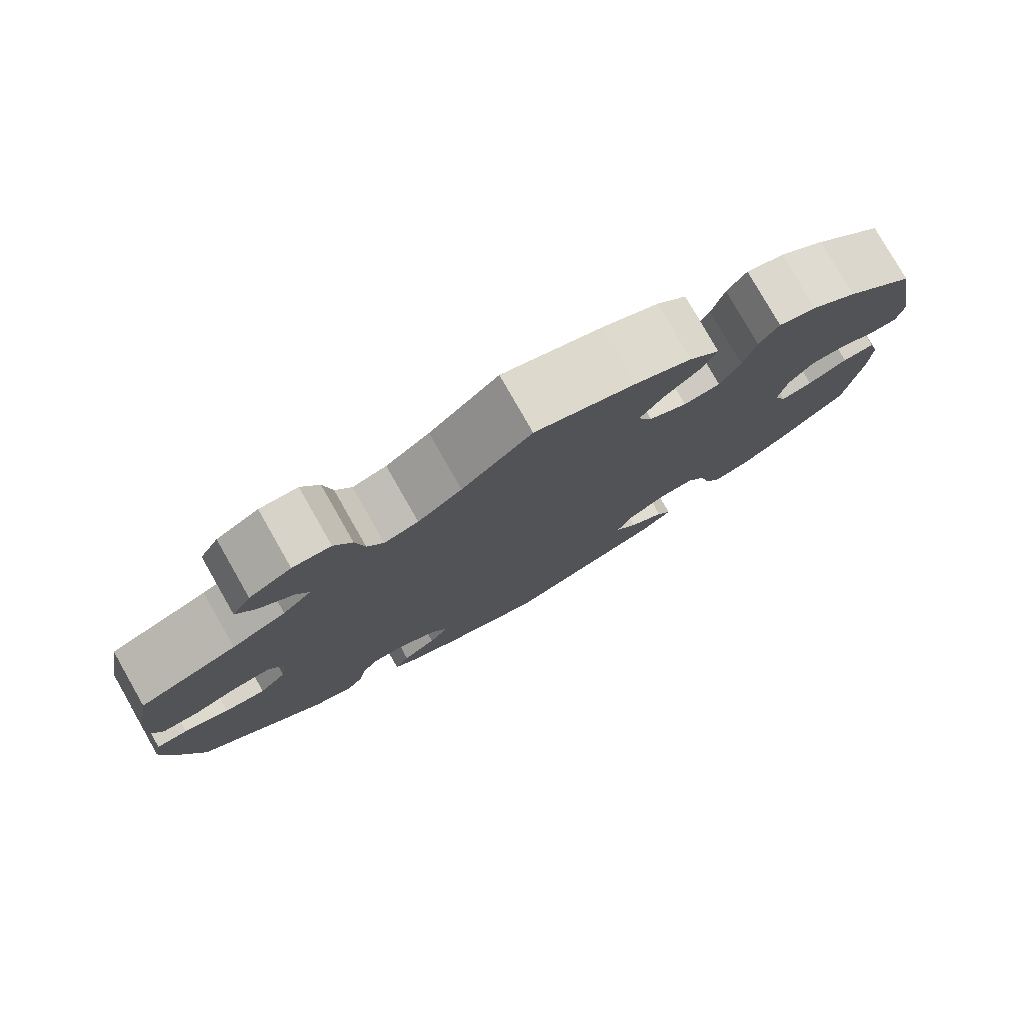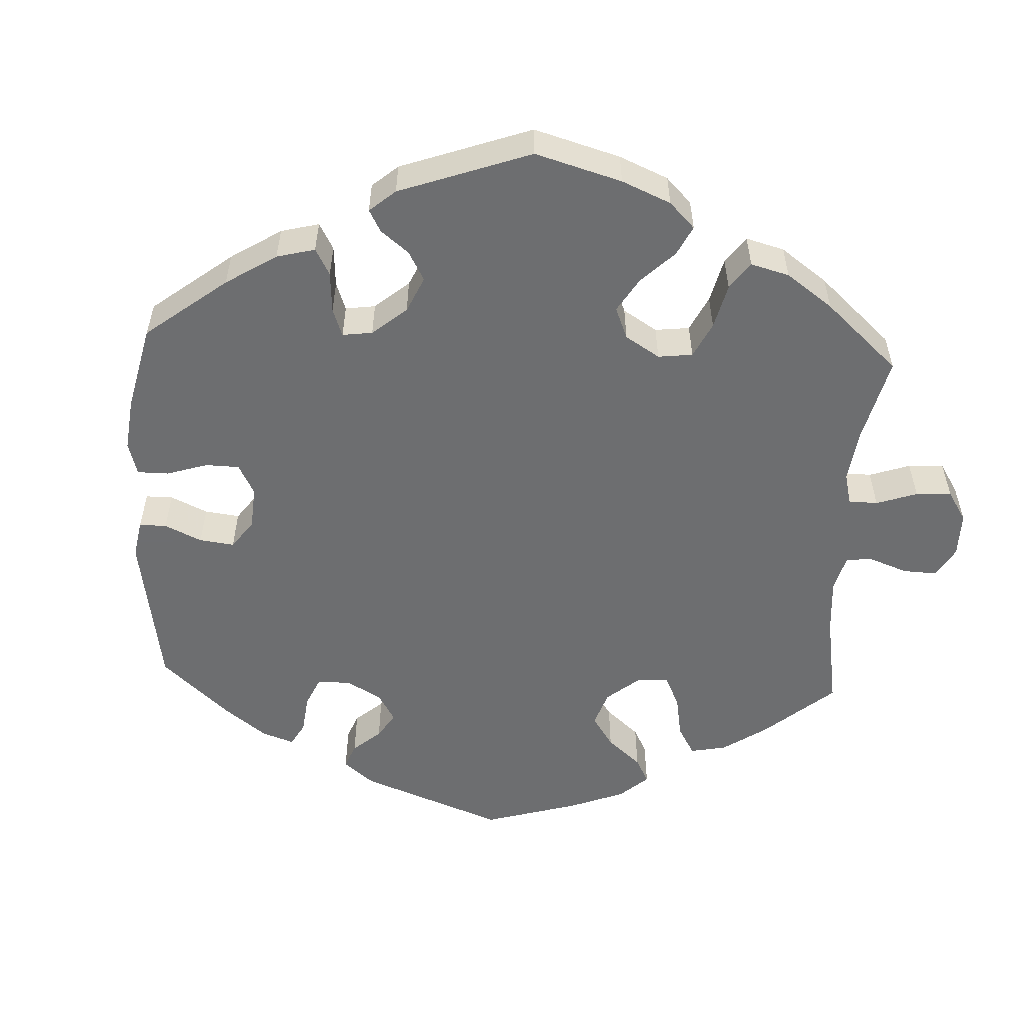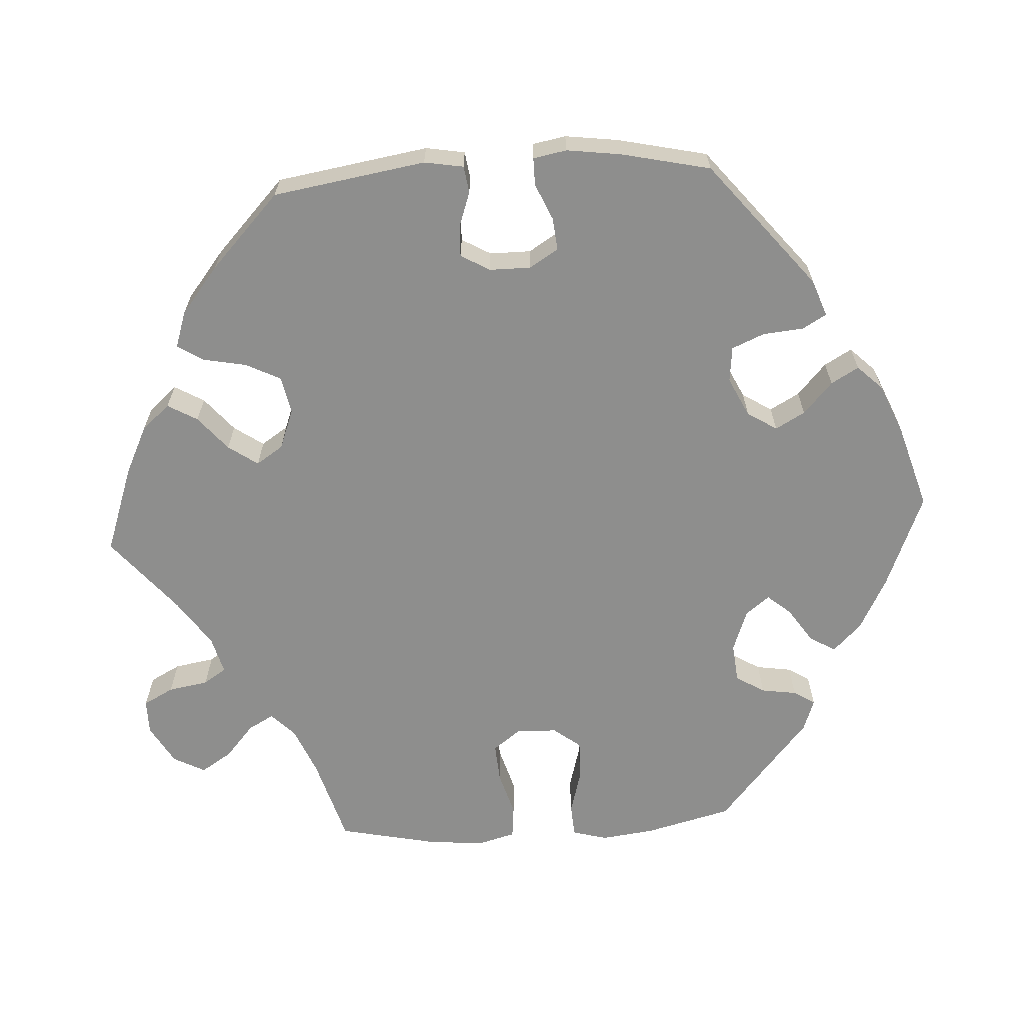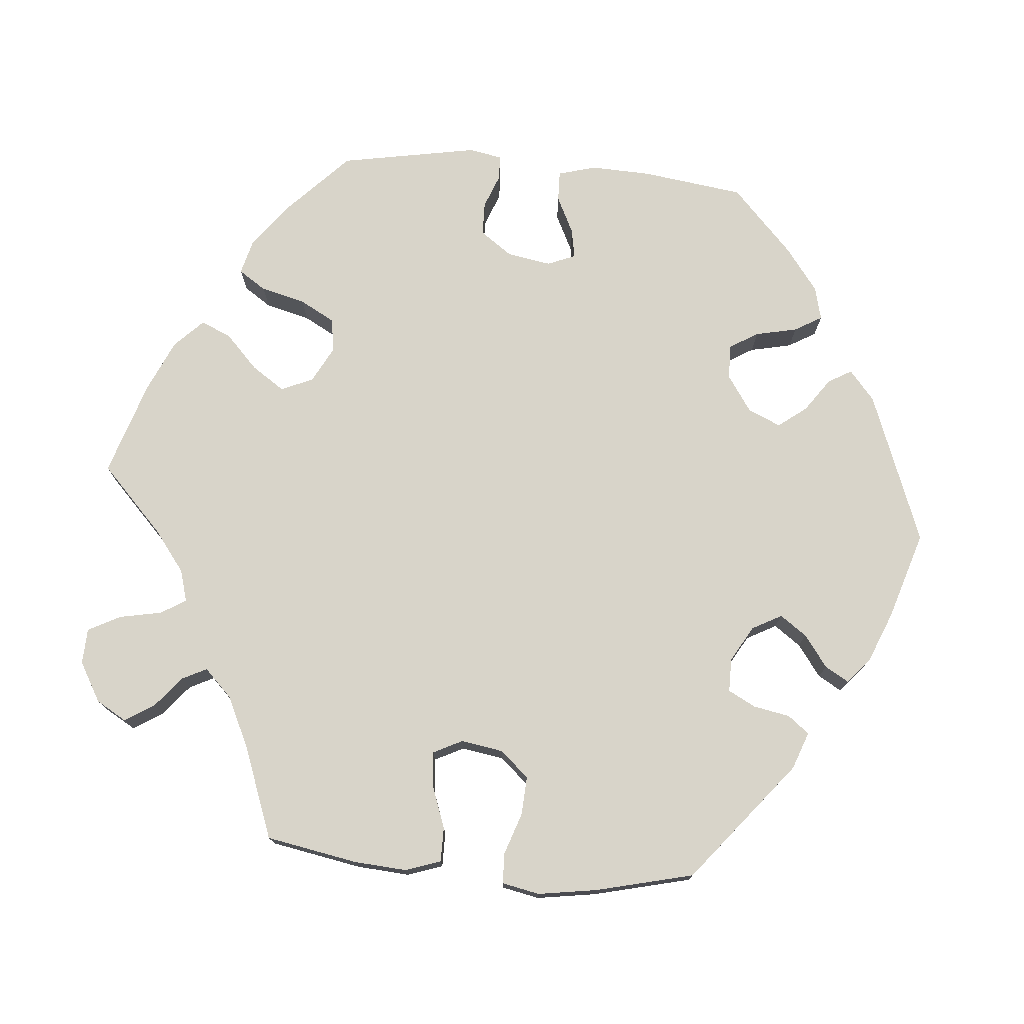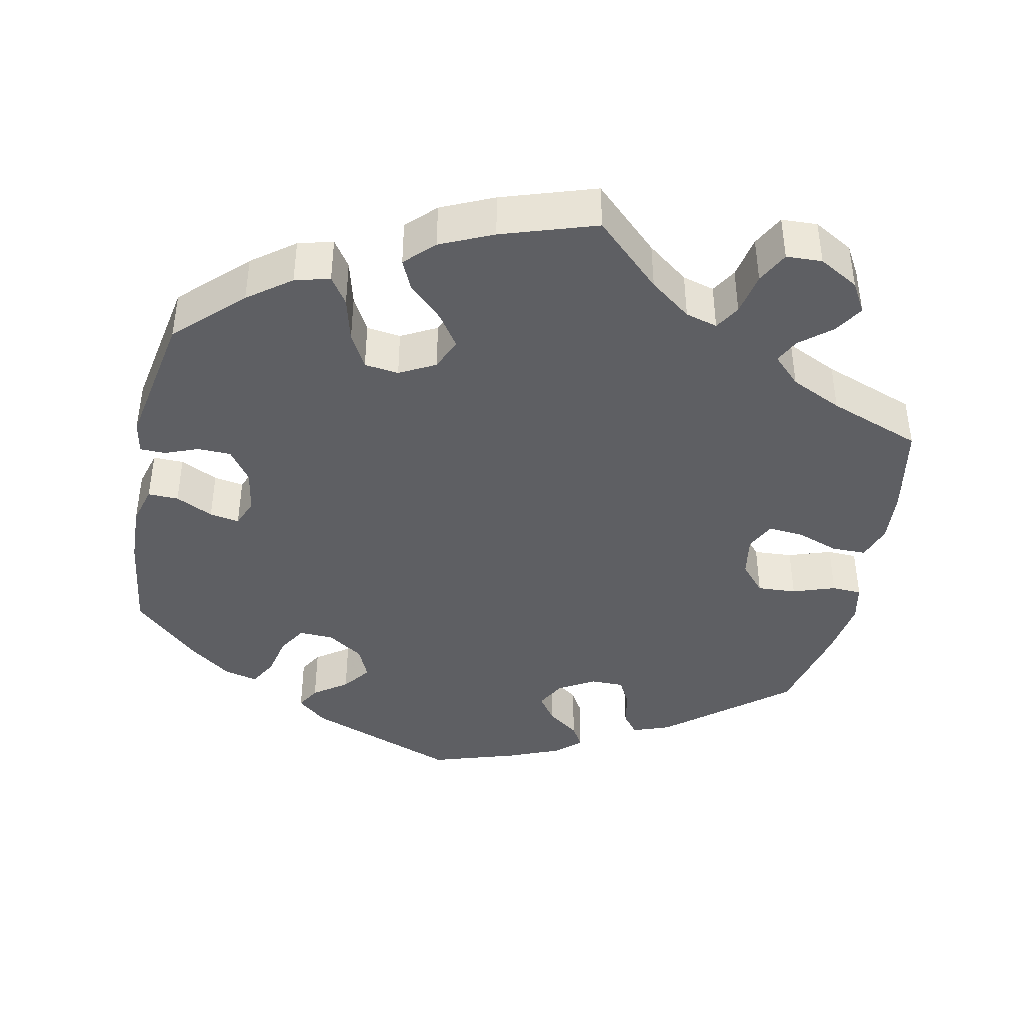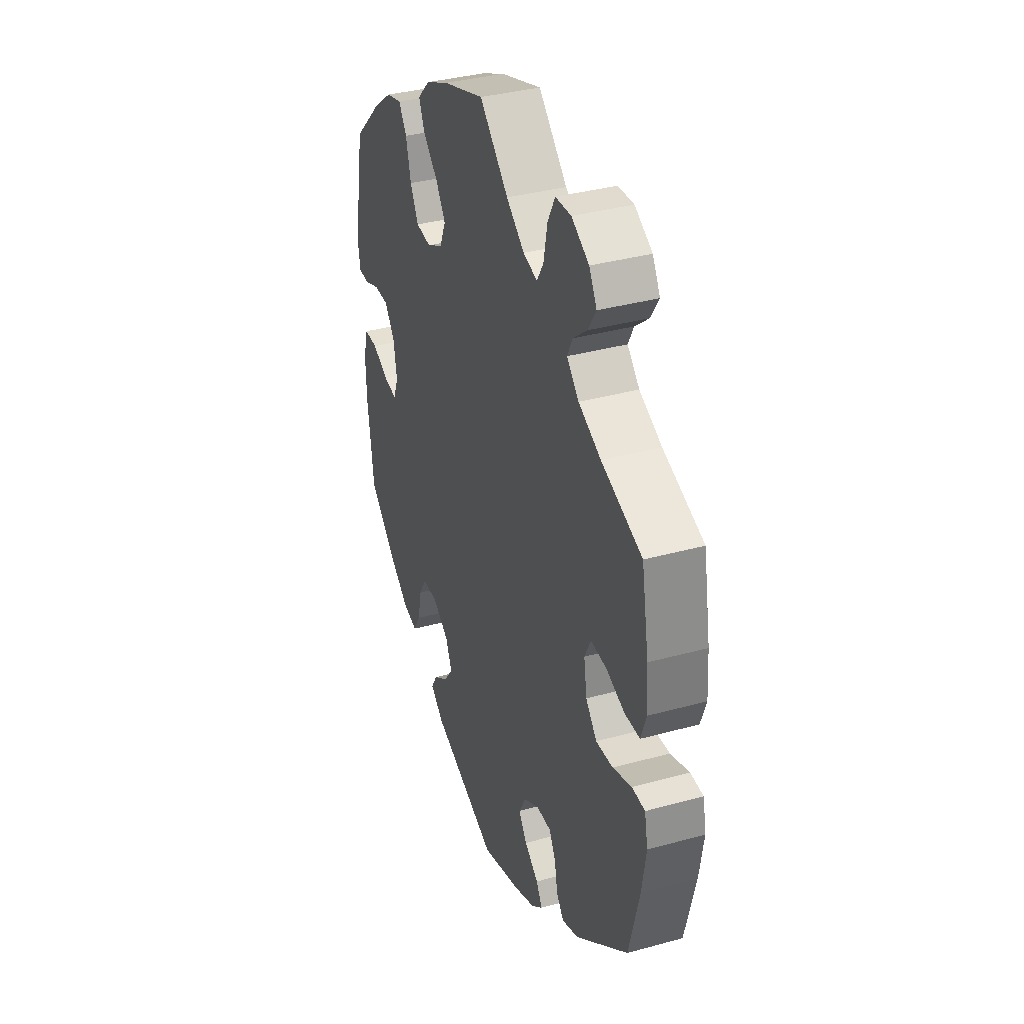
<metadata>
{"format":"obj","ext":"obj","renderer":"f3d","projection":"perspective","resolution":1024,"background":"white","views":[{"elev":79.2,"azim":150.3,"up":"+Z"},{"elev":-54.3,"azim":-63.0,"up":"+Y"},{"elev":-64.9,"azim":153.5,"up":"+Y"},{"elev":75.3,"azim":95.0,"up":"+Y"},{"elev":-41.6,"azim":-11.5,"up":"+Y"},{"elev":36.2,"azim":70.2,"up":"+Z"}]}
</metadata>
<code>
v -0.198 0.07 -0.502
v -0.237 0.07 -0.469
v -0.219 0.07 -0.438
v -0.175 0.07 -0.407
v -0.147 0.07 -0.37
v -0.166 0.07 -0.327
v -0.213 0.07 -0.295
v -0.259 0.07 -0.293
v -0.282 0.07 -0.331
v -0.294 0.07 -0.386
v -0.315 0.07 -0.422
v -0.359 0.07 -0.411
v -0.415 0.07 -0.369
v -0.5 0.07 -0.289
v -0.518 0.07 -0.155
v -0.521 0.07 -0.076
v -0.507 0.07 -0.026
v -0.467 0.07 -0.027
v -0.418 0.07 -0.051
v -0.379 0.07 -0.058
v -0.364 0.07 -0.021
v -0.374 0.07 0.037
v -0.404 0.07 0.079
v -0.448 0.07 0.08
v -0.492 0.07 0.063
v -0.525 0.07 0.064
v -0.533 0.07 0.108
v -0.5 0.07 0.289
v -0.415 0.07 0.371
v -0.359 0.07 0.413
v -0.313 0.07 0.425
v -0.289 0.07 0.389
v -0.274 0.07 0.33
v -0.249 0.07 0.284
v -0.204 0.07 0.278
v -0.157 0.07 0.303
v -0.139 0.07 0.345
v -0.168 0.07 0.388
v -0.212 0.07 0.43
v -0.23 0.07 0.47
v -0.193 0.07 0.507
v -0.124 0.07 0.538
v 0 0.07 0.578
v 0.086 0.07 0.496
v 0.14 0.07 0.455
v 0.182 0.07 0.443
v 0.202 0.07 0.476
v 0.213 0.07 0.532
v 0.235 0.07 0.574
v 0.282 0.07 0.576
v 0.334 0.07 0.546
v 0.357 0.07 0.506
v 0.333 0.07 0.468
v 0.292 0.07 0.434
v 0.276 0.07 0.402
v 0.312 0.07 0.366
v 0.379 0.07 0.334
v 0.5 0.07 0.289
v 0.522 0.07 0.169
v 0.527 0.07 0.099
v 0.511 0.07 0.053
v 0.466 0.07 0.053
v 0.411 0.07 0.073
v 0.364 0.07 0.077
v 0.345 0.07 0.039
v 0.354 0.07 -0.016
v 0.387 0.07 -0.054
v 0.438 0.07 -0.051
v 0.494 0.07 -0.032
v 0.533 0.07 -0.034
v 0.543 0.07 -0.083
v 0.531 0.07 -0.161
v 0.5 0.07 -0.289
v 0.342 0.07 -0.417
v 0.293 0.07 -0.435
v 0.271 0.07 -0.407
v 0.262 0.07 -0.359
v 0.243 0.07 -0.323
v 0.199 0.07 -0.323
v 0.152 0.07 -0.35
v 0.131 0.07 -0.389
v 0.156 0.07 -0.424
v 0.198 0.07 -0.455
v 0.216 0.07 -0.486
v 0.182 0.07 -0.515
v 0.116 0.07 -0.542
v 0.001 0.07 -0.578
v -0.198 0 -0.502
v -0.237 0 -0.469
v -0.219 0 -0.438
v -0.175 0 -0.407
v -0.147 0 -0.37
v -0.166 0 -0.327
v -0.213 0 -0.295
v -0.259 0 -0.293
v -0.282 0 -0.331
v -0.294 0 -0.386
v -0.315 0 -0.422
v -0.359 0 -0.411
v -0.415 0 -0.369
v -0.5 0 -0.289
v -0.518 0 -0.155
v -0.521 0 -0.076
v -0.507 0 -0.026
v -0.467 0 -0.027
v -0.418 0 -0.051
v -0.379 0 -0.058
v -0.364 0 -0.021
v -0.374 0 0.037
v -0.404 0 0.079
v -0.448 0 0.08
v -0.492 0 0.063
v -0.525 0 0.064
v -0.533 0 0.108
v -0.5 0 0.289
v -0.415 0 0.371
v -0.359 0 0.413
v -0.313 0 0.425
v -0.289 0 0.389
v -0.274 0 0.33
v -0.249 0 0.284
v -0.204 0 0.278
v -0.157 0 0.303
v -0.139 0 0.345
v -0.168 0 0.388
v -0.212 0 0.43
v -0.23 0 0.47
v -0.193 0 0.507
v -0.124 0 0.538
v 0 0 0.578
v 0.086 0 0.496
v 0.14 0 0.455
v 0.182 0 0.443
v 0.202 0 0.476
v 0.213 0 0.532
v 0.235 0 0.574
v 0.282 0 0.576
v 0.334 0 0.546
v 0.357 0 0.506
v 0.333 0 0.468
v 0.292 0 0.434
v 0.276 0 0.402
v 0.312 0 0.366
v 0.379 0 0.334
v 0.5 0 0.289
v 0.522 0 0.169
v 0.527 0 0.099
v 0.511 0 0.053
v 0.466 0 0.053
v 0.411 0 0.073
v 0.364 0 0.077
v 0.345 0 0.039
v 0.354 0 -0.016
v 0.387 0 -0.054
v 0.438 0 -0.051
v 0.494 0 -0.032
v 0.533 0 -0.034
v 0.543 0 -0.083
v 0.531 0 -0.161
v 0.5 0 -0.289
v 0.342 0 -0.417
v 0.293 0 -0.435
v 0.271 0 -0.407
v 0.262 0 -0.359
v 0.243 0 -0.323
v 0.199 0 -0.323
v 0.152 0 -0.35
v 0.131 0 -0.389
v 0.156 0 -0.424
v 0.198 0 -0.455
v 0.216 0 -0.486
v 0.182 0 -0.515
v 0.116 0 -0.542
v 0.001 0 -0.578
f 82 83 84 85
f 81 82 85 86
f 74 75 76 77
f 74 77 78
f 73 74 78
f 72 73 78 79
f 68 69 70 71
f 67 68 71 72
f 60 61 62 63
f 60 63 64
f 57 58 59 60
f 56 57 60 64
f 55 56 64 65
f 51 52 53 54
f 51 54 55
f 50 51 55
f 47 48 49 50
f 46 47 50 55
f 45 46 55 65
f 41 42 43 44
f 38 39 40 41
f 37 38 41 44
f 36 37 44 45
f 30 31 32 33
f 30 33 34
f 29 30 34
f 28 29 34
f 27 28 34 35
f 24 25 26 27
f 23 24 27 35
f 16 17 18 19
f 16 19 20
f 15 16 20
f 14 15 20
f 13 14 20
f 12 13 20 21
f 9 10 11 12
f 8 9 12 21
f 1 2 3 4
f 1 4 5
f 81 86 87 1
f 67 72 79
f 66 67 79 80
f 65 66 80
f 22 23 35 36
f 7 8 21 22
f 6 7 22 36
f 5 6 36 45
f 81 1 5
f 65 80 81
f 5 45 65 81
f 172 171 170 169
f 173 172 169 168
f 164 163 162 161
f 165 164 161
f 165 161 160
f 166 165 160 159
f 158 157 156 155
f 159 158 155 154
f 150 149 148 147
f 151 150 147
f 147 146 145 144
f 151 147 144 143
f 152 151 143 142
f 141 140 139 138
f 142 141 138
f 142 138 137
f 137 136 135 134
f 142 137 134 133
f 152 142 133 132
f 131 130 129 128
f 128 127 126 125
f 131 128 125 124
f 132 131 124 123
f 120 119 118 117
f 121 120 117
f 121 117 116
f 121 116 115
f 122 121 115 114
f 114 113 112 111
f 122 114 111 110
f 106 105 104 103
f 107 106 103
f 107 103 102
f 107 102 101
f 107 101 100
f 108 107 100 99
f 99 98 97 96
f 108 99 96 95
f 91 90 89 88
f 92 91 88
f 88 174 173 168
f 166 159 154
f 167 166 154 153
f 167 153 152
f 123 122 110 109
f 109 108 95 94
f 123 109 94 93
f 132 123 93 92
f 92 88 168
f 168 167 152
f 168 152 132 92
f 1 88 89 2
f 2 89 90 3
f 3 90 91 4
f 4 91 92 5
f 5 92 93 6
f 6 93 94 7
f 7 94 95 8
f 8 95 96 9
f 9 96 97 10
f 10 97 98 11
f 11 98 99 12
f 12 99 100 13
f 13 100 101 14
f 14 101 102 15
f 15 102 103 16
f 16 103 104 17
f 17 104 105 18
f 18 105 106 19
f 19 106 107 20
f 20 107 108 21
f 21 108 109 22
f 22 109 110 23
f 23 110 111 24
f 24 111 112 25
f 25 112 113 26
f 26 113 114 27
f 27 114 115 28
f 28 115 116 29
f 29 116 117 30
f 30 117 118 31
f 31 118 119 32
f 32 119 120 33
f 33 120 121 34
f 34 121 122 35
f 35 122 123 36
f 36 123 124 37
f 37 124 125 38
f 38 125 126 39
f 39 126 127 40
f 40 127 128 41
f 41 128 129 42
f 42 129 130 43
f 43 130 131 44
f 44 131 132 45
f 45 132 133 46
f 46 133 134 47
f 47 134 135 48
f 48 135 136 49
f 49 136 137 50
f 50 137 138 51
f 51 138 139 52
f 52 139 140 53
f 53 140 141 54
f 54 141 142 55
f 55 142 143 56
f 56 143 144 57
f 57 144 145 58
f 58 145 146 59
f 59 146 147 60
f 60 147 148 61
f 61 148 149 62
f 62 149 150 63
f 63 150 151 64
f 64 151 152 65
f 65 152 153 66
f 66 153 154 67
f 67 154 155 68
f 68 155 156 69
f 69 156 157 70
f 70 157 158 71
f 71 158 159 72
f 72 159 160 73
f 73 160 161 74
f 74 161 162 75
f 75 162 163 76
f 76 163 164 77
f 77 164 165 78
f 78 165 166 79
f 79 166 167 80
f 80 167 168 81
f 81 168 169 82
f 82 169 170 83
f 83 170 171 84
f 84 171 172 85
f 85 172 173 86
f 86 173 174 87
f 87 174 88 1

</code>
